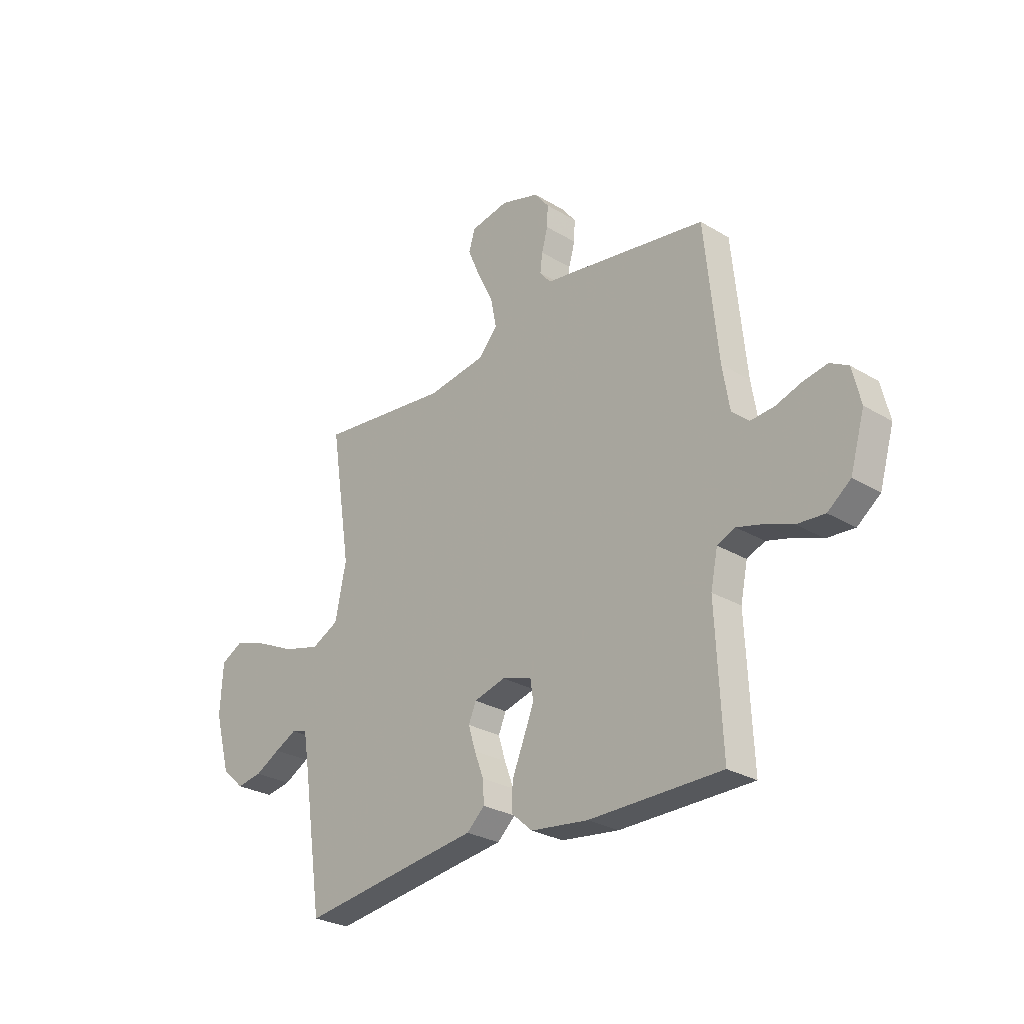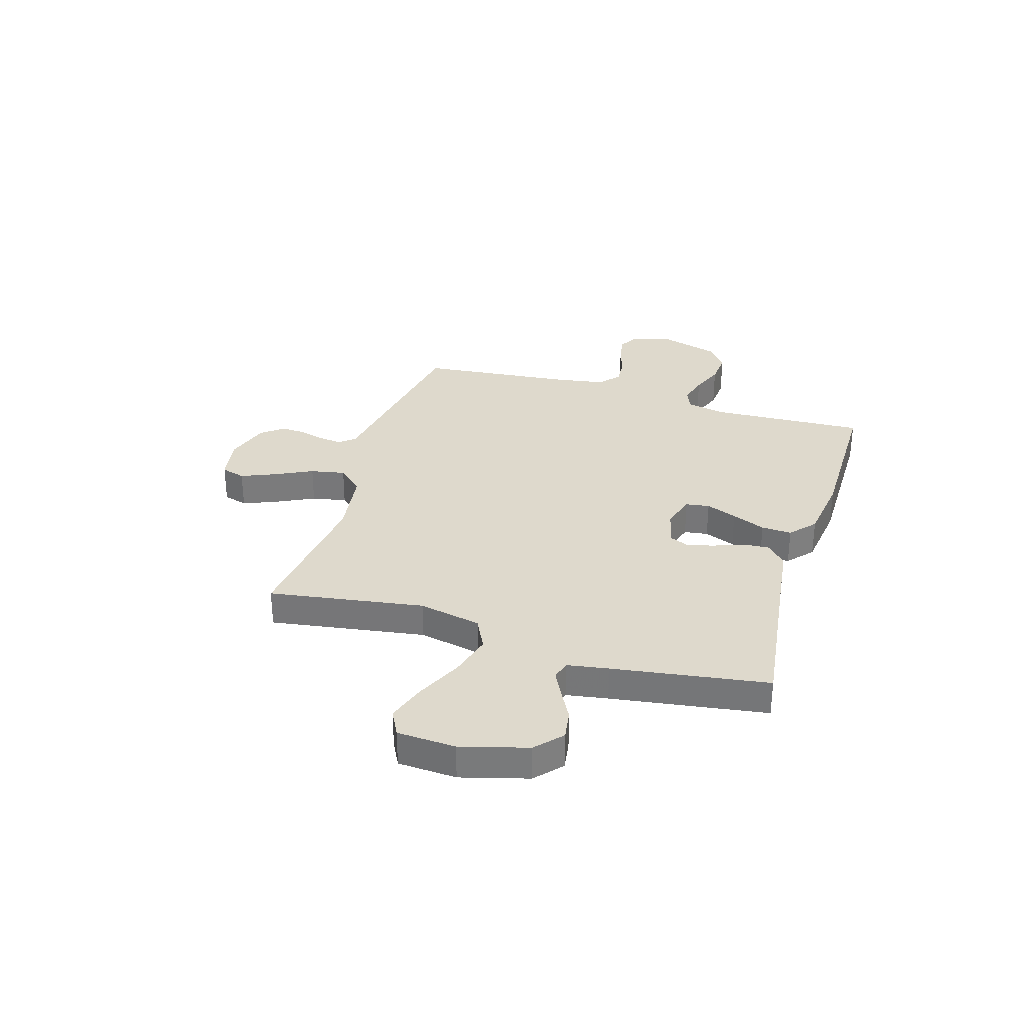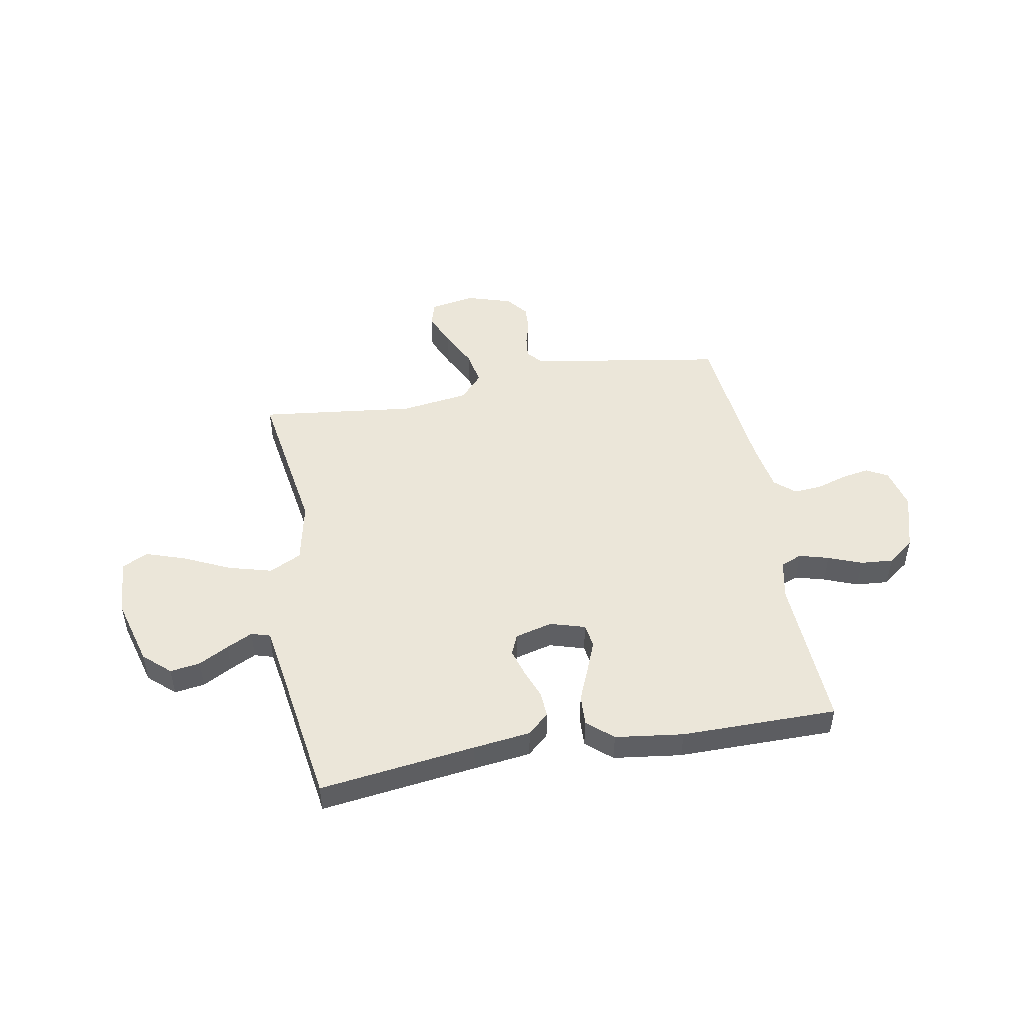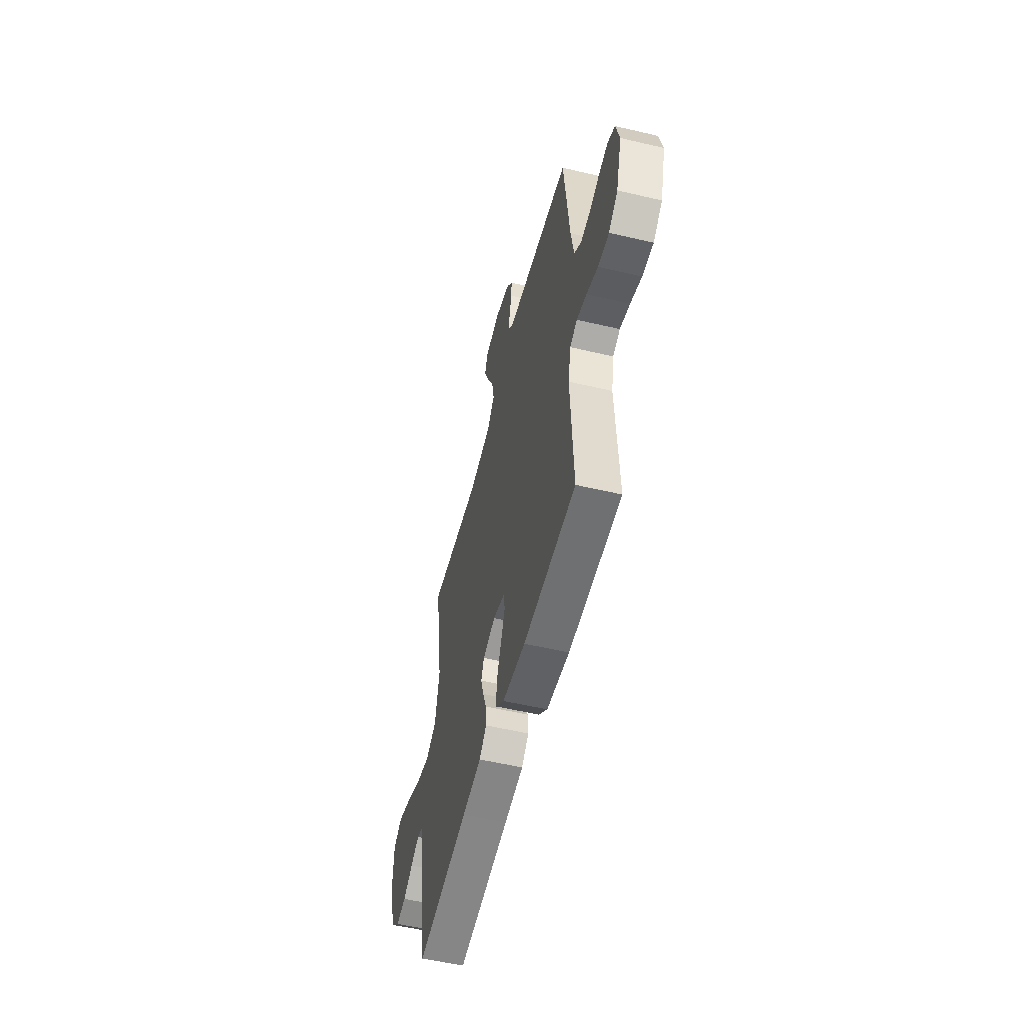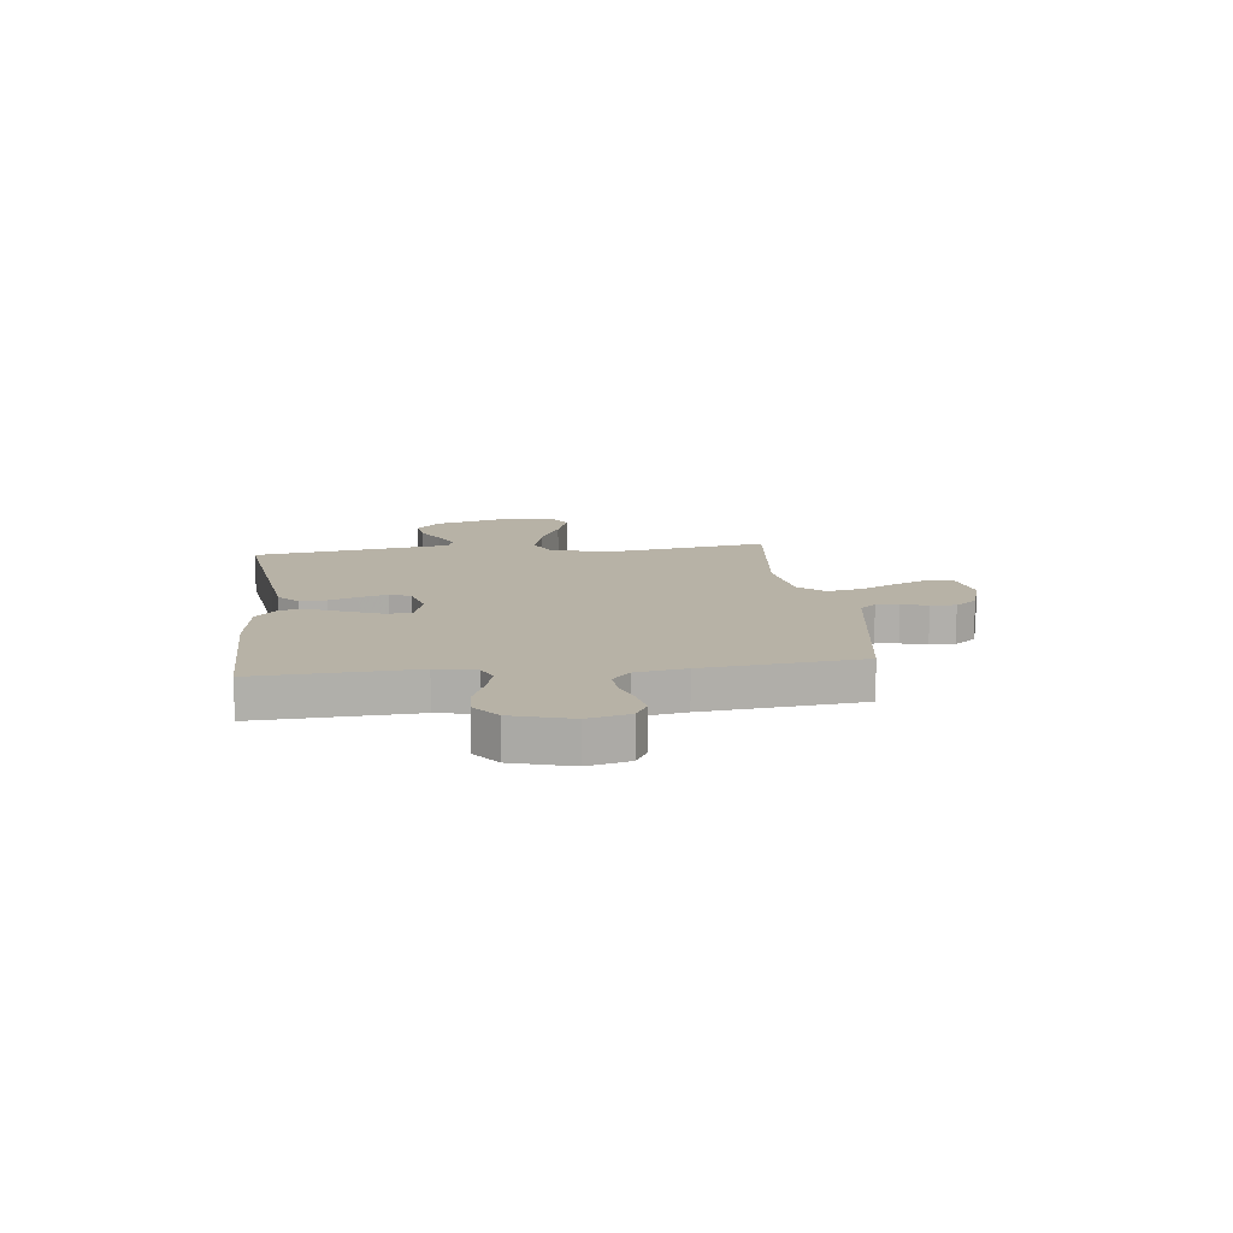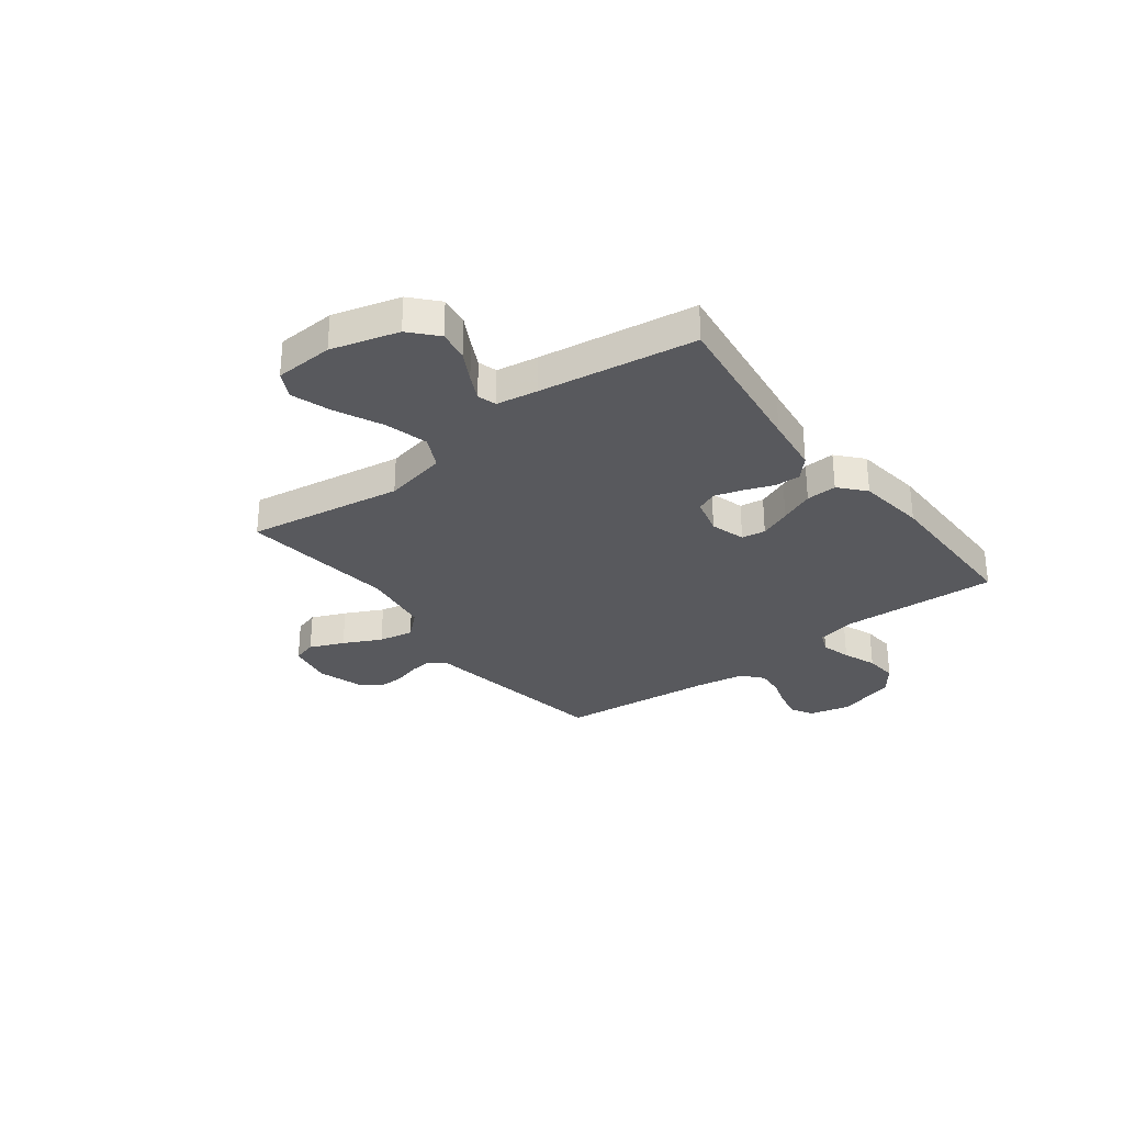
<metadata>
{"format":"obj","ext":"obj","renderer":"f3d","projection":"perspective","resolution":1024,"background":"white","views":[{"elev":-27.7,"azim":-132.5,"up":"+Z"},{"elev":31.9,"azim":107.0,"up":"+Y"},{"elev":48.2,"azim":169.8,"up":"+Y"},{"elev":-54.6,"azim":-104.0,"up":"+Z"},{"elev":12.3,"azim":-96.9,"up":"+Y"},{"elev":-30.1,"azim":127.3,"up":"+Y"}]}
</metadata>
<code>
v -0.5 0.07 -0.5
v -0.486 0.07 -0.2
v -0.502 0.07 -0.123
v -0.543 0.07 -0.106
v -0.6 0.07 -0.122
v -0.664 0.07 -0.147
v -0.727 0.07 -0.152
v -0.779 0.07 -0.112
v -0.812 0.07 0
v -0.793 0.07 0.08
v -0.752 0.07 0.103
v -0.697 0.07 0.093
v -0.638 0.07 0.074
v -0.585 0.07 0.07
v -0.546 0.07 0.104
v -0.53 0.07 0.2
v -0.5 0.07 0.5
v -0.2 0.07 0.549
v -0.124 0.07 0.561
v -0.099 0.07 0.592
v -0.104 0.07 0.635
v -0.118 0.07 0.685
v -0.12 0.07 0.733
v -0.087 0.07 0.775
v 0 0.07 0.802
v 0.087 0.07 0.786
v 0.101 0.07 0.739
v 0.073 0.07 0.673
v 0.037 0.07 0.6
v 0.024 0.07 0.533
v 0.068 0.07 0.484
v 0.2 0.07 0.465
v 0.5 0.07 0.5
v 0.453 0.07 0.2
v 0.478 0.07 0.079
v 0.54 0.07 0.048
v 0.624 0.07 0.071
v 0.713 0.07 0.113
v 0.79 0.07 0.139
v 0.84 0.07 0.113
v 0.846 0.07 0
v 0.81 0.07 -0.129
v 0.759 0.07 -0.175
v 0.701 0.07 -0.166
v 0.644 0.07 -0.135
v 0.594 0.07 -0.11
v 0.558 0.07 -0.121
v 0.545 0.07 -0.2
v 0.5 0.07 -0.5
v 0.2 0.07 -0.46
v 0.09 0.07 -0.446
v 0.049 0.07 -0.409
v 0.052 0.07 -0.359
v 0.073 0.07 -0.303
v 0.089 0.07 -0.25
v 0.072 0.07 -0.21
v 0 0.07 -0.191
v -0.067 0.07 -0.211
v -0.074 0.07 -0.257
v -0.05 0.07 -0.317
v -0.023 0.07 -0.382
v -0.02 0.07 -0.441
v -0.069 0.07 -0.484
v -0.2 0.07 -0.501
v -0.5 0 -0.5
v -0.486 0 -0.2
v -0.502 0 -0.123
v -0.543 0 -0.106
v -0.6 0 -0.122
v -0.664 0 -0.147
v -0.727 0 -0.152
v -0.779 0 -0.112
v -0.812 0 0
v -0.793 0 0.08
v -0.752 0 0.103
v -0.697 0 0.093
v -0.638 0 0.074
v -0.585 0 0.07
v -0.546 0 0.104
v -0.53 0 0.2
v -0.5 0 0.5
v -0.2 0 0.549
v -0.124 0 0.561
v -0.099 0 0.592
v -0.104 0 0.635
v -0.118 0 0.685
v -0.12 0 0.733
v -0.087 0 0.775
v 0 0 0.802
v 0.087 0 0.786
v 0.101 0 0.739
v 0.073 0 0.673
v 0.037 0 0.6
v 0.024 0 0.533
v 0.068 0 0.484
v 0.2 0 0.465
v 0.5 0 0.5
v 0.453 0 0.2
v 0.478 0 0.079
v 0.54 0 0.048
v 0.624 0 0.071
v 0.713 0 0.113
v 0.79 0 0.139
v 0.84 0 0.113
v 0.846 0 0
v 0.81 0 -0.129
v 0.759 0 -0.175
v 0.701 0 -0.166
v 0.644 0 -0.135
v 0.594 0 -0.11
v 0.558 0 -0.121
v 0.545 0 -0.2
v 0.5 0 -0.5
v 0.2 0 -0.46
v 0.09 0 -0.446
v 0.049 0 -0.409
v 0.052 0 -0.359
v 0.073 0 -0.303
v 0.089 0 -0.25
v 0.072 0 -0.21
v 0 0 -0.191
v -0.067 0 -0.211
v -0.074 0 -0.257
v -0.05 0 -0.317
v -0.023 0 -0.382
v -0.02 0 -0.441
v -0.069 0 -0.484
v -0.2 0 -0.501
f 63 64 1 2
f 60 61 62 63
f 59 60 63 2
f 58 59 2 3
f 57 58 3 4
f 51 52 53 54
f 50 51 54 55
f 48 49 50 55
f 47 48 55 56
f 42 43 44 45
f 42 45 46
f 41 42 46
f 37 38 39 40
f 36 37 40 41
f 32 33 34
f 31 32 34 35
f 26 27 28 29
f 24 25 26 29
f 24 29 30
f 21 22 23 24
f 20 21 24 30
f 19 20 30 31
f 16 17 18 19
f 15 16 19 31
f 10 11 12 13
f 10 13 14
f 9 10 14
f 8 9 14
f 5 6 7 8
f 4 5 8 14
f 57 4 14 15
f 36 41 46 47
f 35 36 47 56
f 35 56 57
f 15 31 35 57
f 66 65 128 127
f 127 126 125 124
f 66 127 124 123
f 67 66 123 122
f 68 67 122 121
f 118 117 116 115
f 119 118 115 114
f 119 114 113 112
f 120 119 112 111
f 109 108 107 106
f 110 109 106
f 110 106 105
f 104 103 102 101
f 105 104 101 100
f 98 97 96
f 99 98 96 95
f 93 92 91 90
f 93 90 89 88
f 94 93 88
f 88 87 86 85
f 94 88 85 84
f 95 94 84 83
f 83 82 81 80
f 95 83 80 79
f 77 76 75 74
f 78 77 74
f 78 74 73
f 78 73 72
f 72 71 70 69
f 78 72 69 68
f 79 78 68 121
f 111 110 105 100
f 120 111 100 99
f 121 120 99
f 121 99 95 79
f 1 65 66 2
f 2 66 67 3
f 3 67 68 4
f 4 68 69 5
f 5 69 70 6
f 6 70 71 7
f 7 71 72 8
f 8 72 73 9
f 9 73 74 10
f 10 74 75 11
f 11 75 76 12
f 12 76 77 13
f 13 77 78 14
f 14 78 79 15
f 15 79 80 16
f 16 80 81 17
f 17 81 82 18
f 18 82 83 19
f 19 83 84 20
f 20 84 85 21
f 21 85 86 22
f 22 86 87 23
f 23 87 88 24
f 24 88 89 25
f 25 89 90 26
f 26 90 91 27
f 27 91 92 28
f 28 92 93 29
f 29 93 94 30
f 30 94 95 31
f 31 95 96 32
f 32 96 97 33
f 33 97 98 34
f 34 98 99 35
f 35 99 100 36
f 36 100 101 37
f 37 101 102 38
f 38 102 103 39
f 39 103 104 40
f 40 104 105 41
f 41 105 106 42
f 42 106 107 43
f 43 107 108 44
f 44 108 109 45
f 45 109 110 46
f 46 110 111 47
f 47 111 112 48
f 48 112 113 49
f 49 113 114 50
f 50 114 115 51
f 51 115 116 52
f 52 116 117 53
f 53 117 118 54
f 54 118 119 55
f 55 119 120 56
f 56 120 121 57
f 57 121 122 58
f 58 122 123 59
f 59 123 124 60
f 60 124 125 61
f 61 125 126 62
f 62 126 127 63
f 63 127 128 64
f 64 128 65 1

</code>
